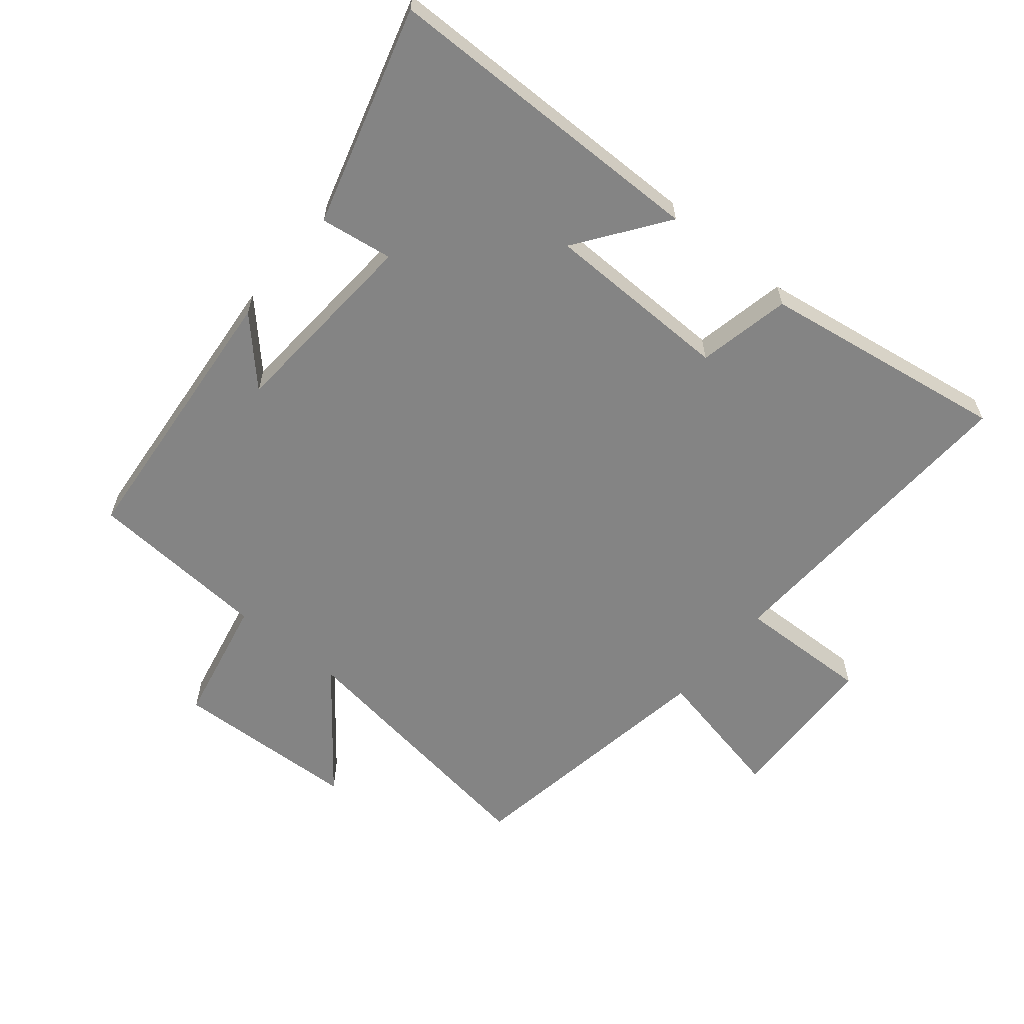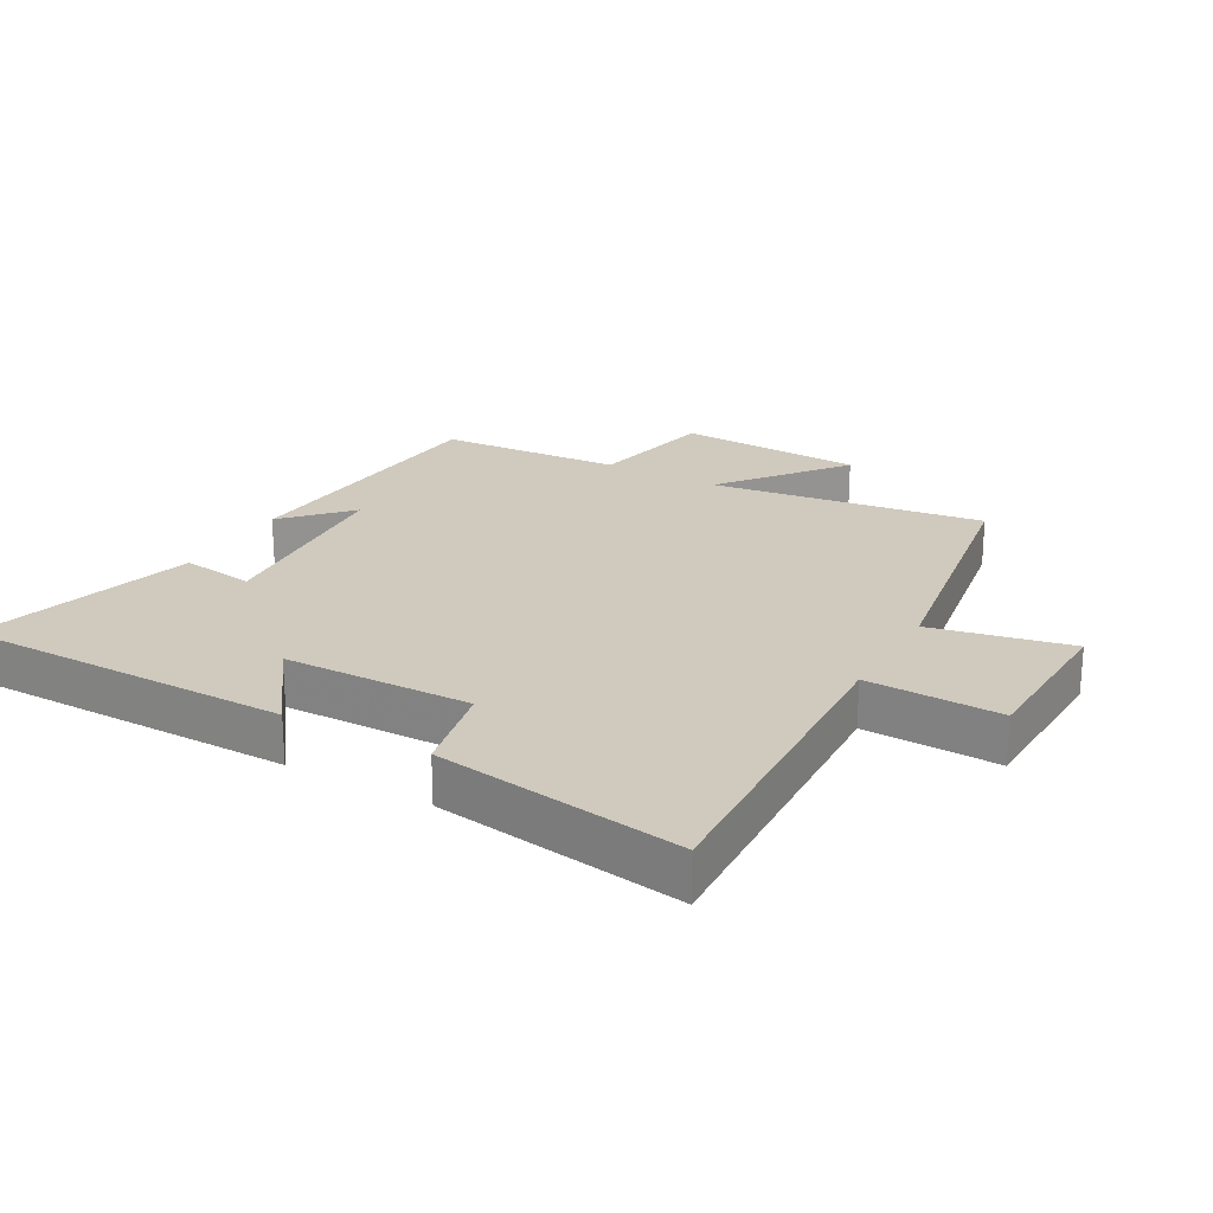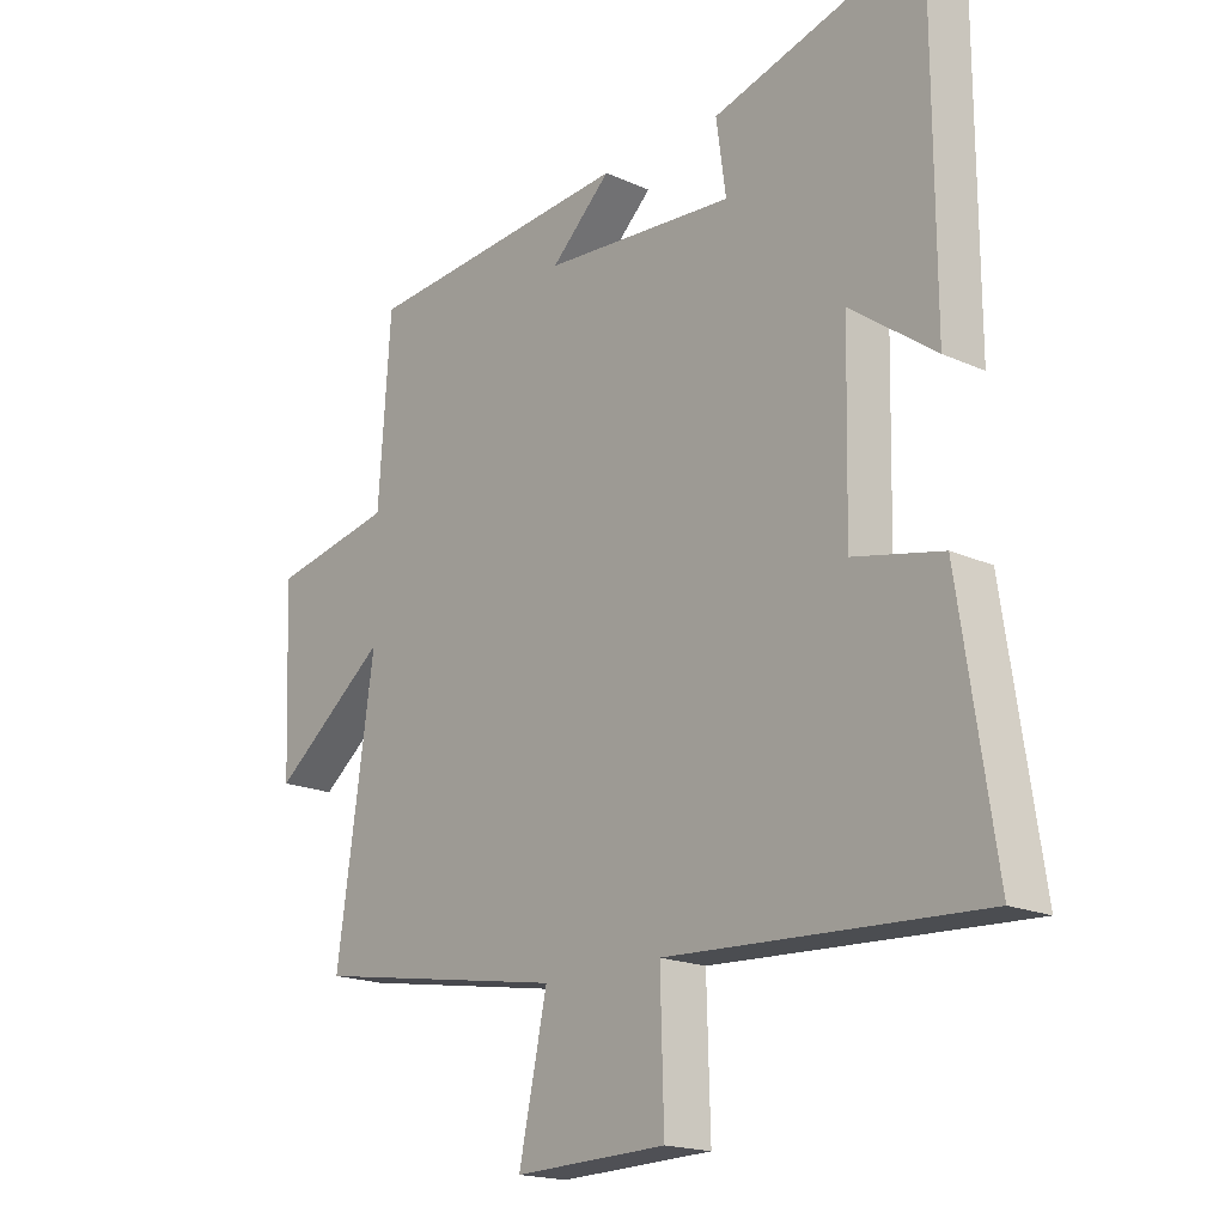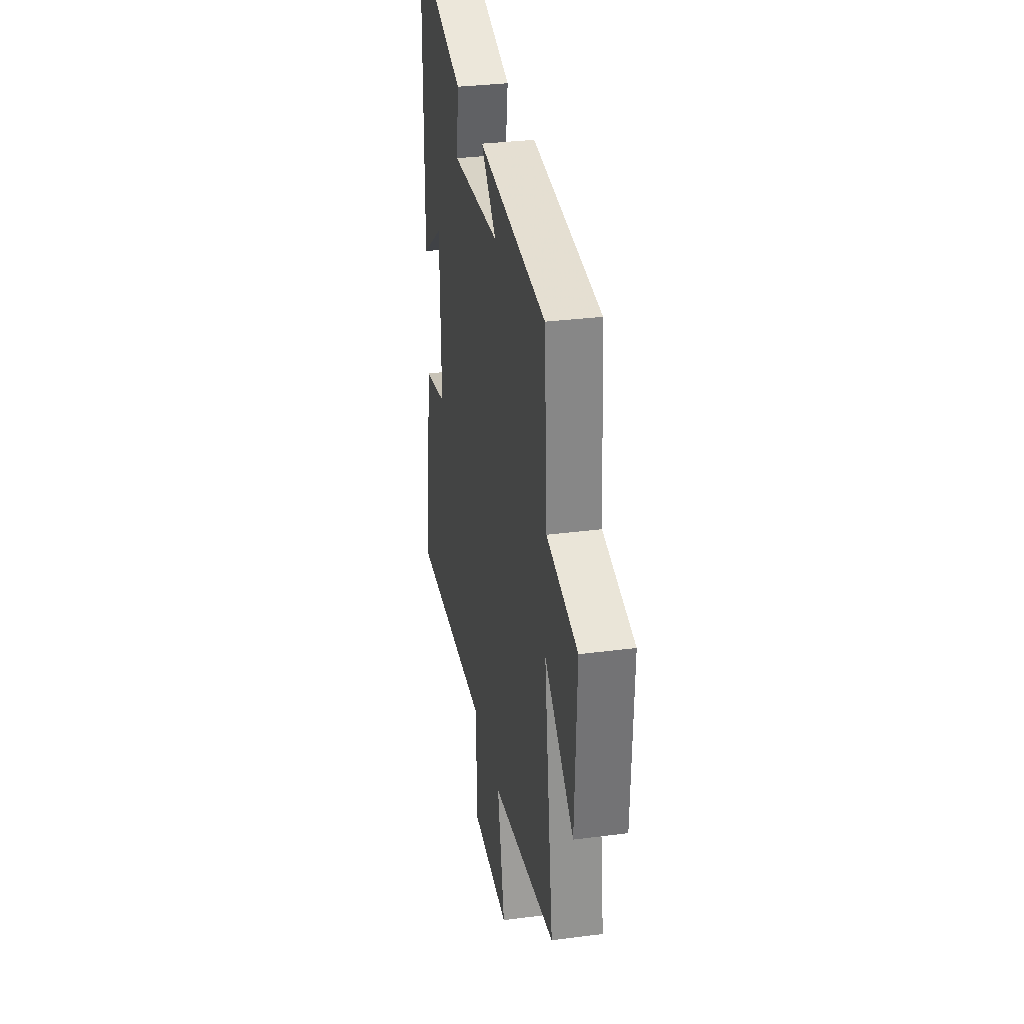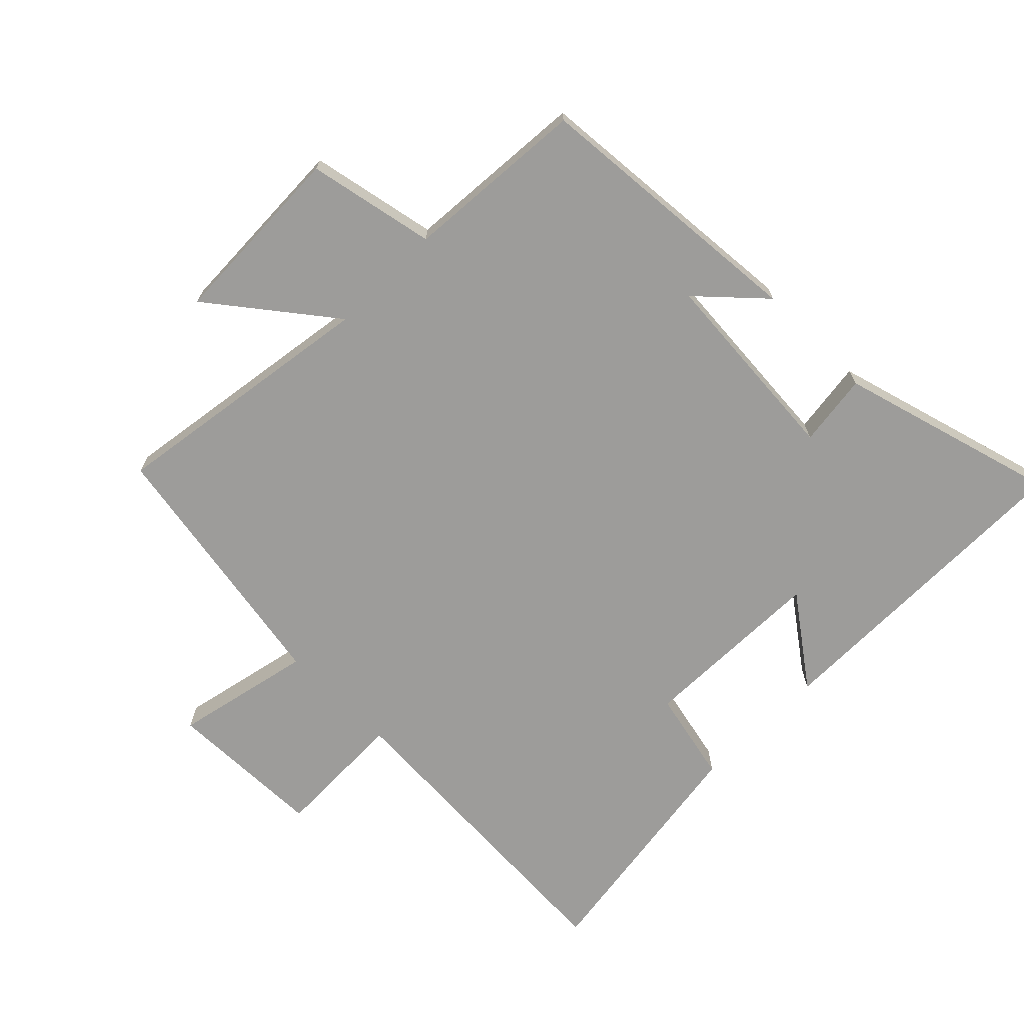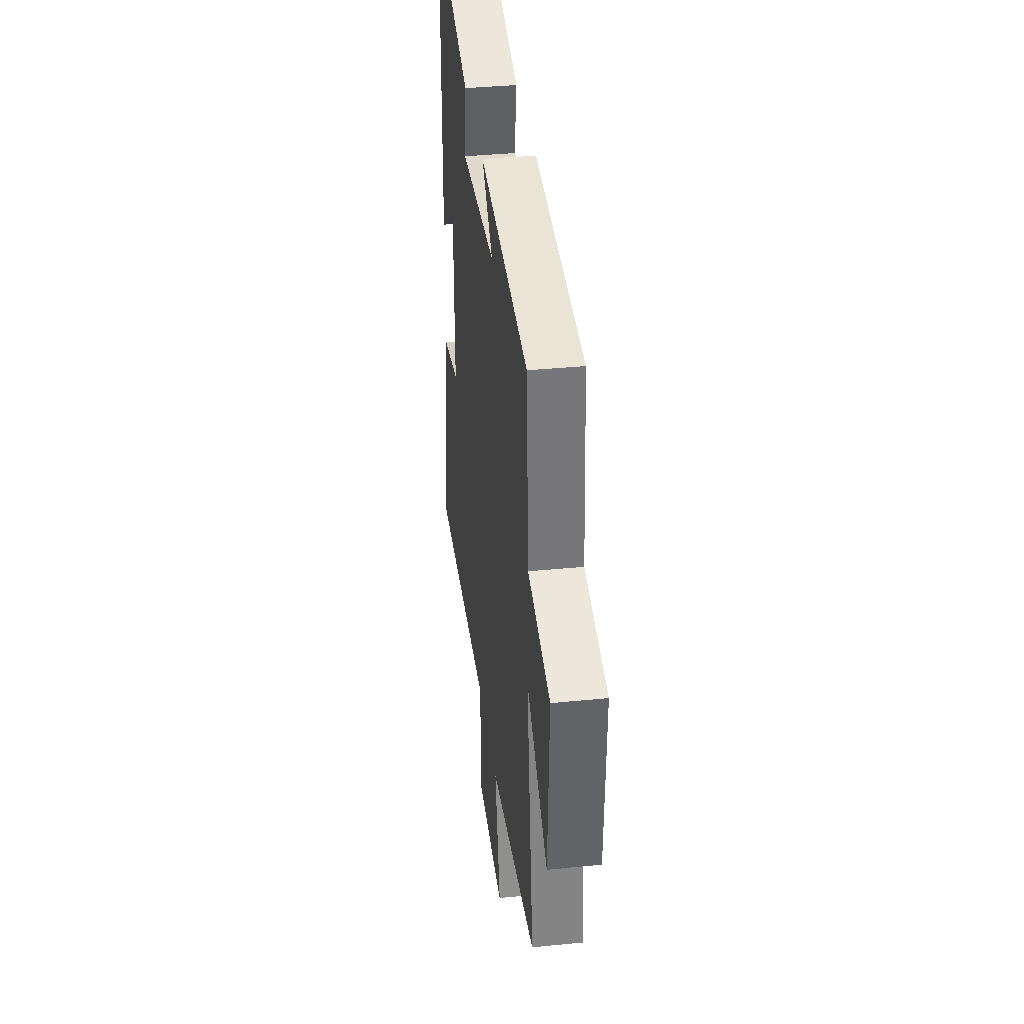
<metadata>
{"format":"obj","ext":"obj","renderer":"f3d","projection":"perspective","resolution":1024,"background":"white","views":[{"elev":-61.3,"azim":50.7,"up":"+Y"},{"elev":23.1,"azim":119.5,"up":"+Y"},{"elev":-18.1,"azim":48.7,"up":"+Z"},{"elev":32.1,"azim":-100.3,"up":"+Z"},{"elev":-70.0,"azim":-45.1,"up":"+Y"},{"elev":37.3,"azim":-97.3,"up":"+Z"}]}
</metadata>
<code>
v -0.48 0.07 0.462
v -0.042 0.07 0.5
v -0.14 0.07 0.408
v 0.172 0.07 0.386
v 0.156 0.07 0.5
v 0.498 0.07 0.598
v 0.5 0.07 0.083
v 0.361 0.07 0.184
v 0.355 0.07 -0.108
v 0.5 0.07 -0.139
v 0.558 0.07 -0.525
v 0.049 0.07 -0.5
v 0.055 0.07 -0.708
v -0.193 0.07 -0.716
v -0.147 0.07 -0.5
v -0.561 0.07 -0.431
v -0.5 0.07 -0.007
v -0.687 0.07 -0.154
v -0.699 0.07 0.136
v -0.5 0.07 0.177
v -0.48 0 0.462
v -0.042 0 0.5
v -0.14 0 0.408
v 0.172 0 0.386
v 0.156 0 0.5
v 0.498 0 0.598
v 0.5 0 0.083
v 0.361 0 0.184
v 0.355 0 -0.108
v 0.5 0 -0.139
v 0.558 0 -0.525
v 0.049 0 -0.5
v 0.055 0 -0.708
v -0.193 0 -0.716
v -0.147 0 -0.5
v -0.561 0 -0.431
v -0.5 0 -0.007
v -0.687 0 -0.154
v -0.699 0 0.136
v -0.5 0 0.177
f 17 18 19 20
f 17 20 1
f 15 16 17
f 15 17 1
f 12 13 14 15
f 12 15 1
f 9 10 11 12
f 8 9 12 1
f 6 7 8
f 5 6 8
f 4 5 8
f 3 4 8
f 3 8 1
f 1 2 3
f 40 39 38 37
f 21 40 37
f 37 36 35
f 21 37 35
f 35 34 33 32
f 21 35 32
f 32 31 30 29
f 21 32 29 28
f 28 27 26
f 28 26 25
f 28 25 24
f 28 24 23
f 21 28 23
f 23 22 21
f 1 21 22 2
f 2 22 23 3
f 3 23 24 4
f 4 24 25 5
f 5 25 26 6
f 6 26 27 7
f 7 27 28 8
f 8 28 29 9
f 9 29 30 10
f 10 30 31 11
f 11 31 32 12
f 12 32 33 13
f 13 33 34 14
f 14 34 35 15
f 15 35 36 16
f 16 36 37 17
f 17 37 38 18
f 18 38 39 19
f 19 39 40 20
f 20 40 21 1

</code>
